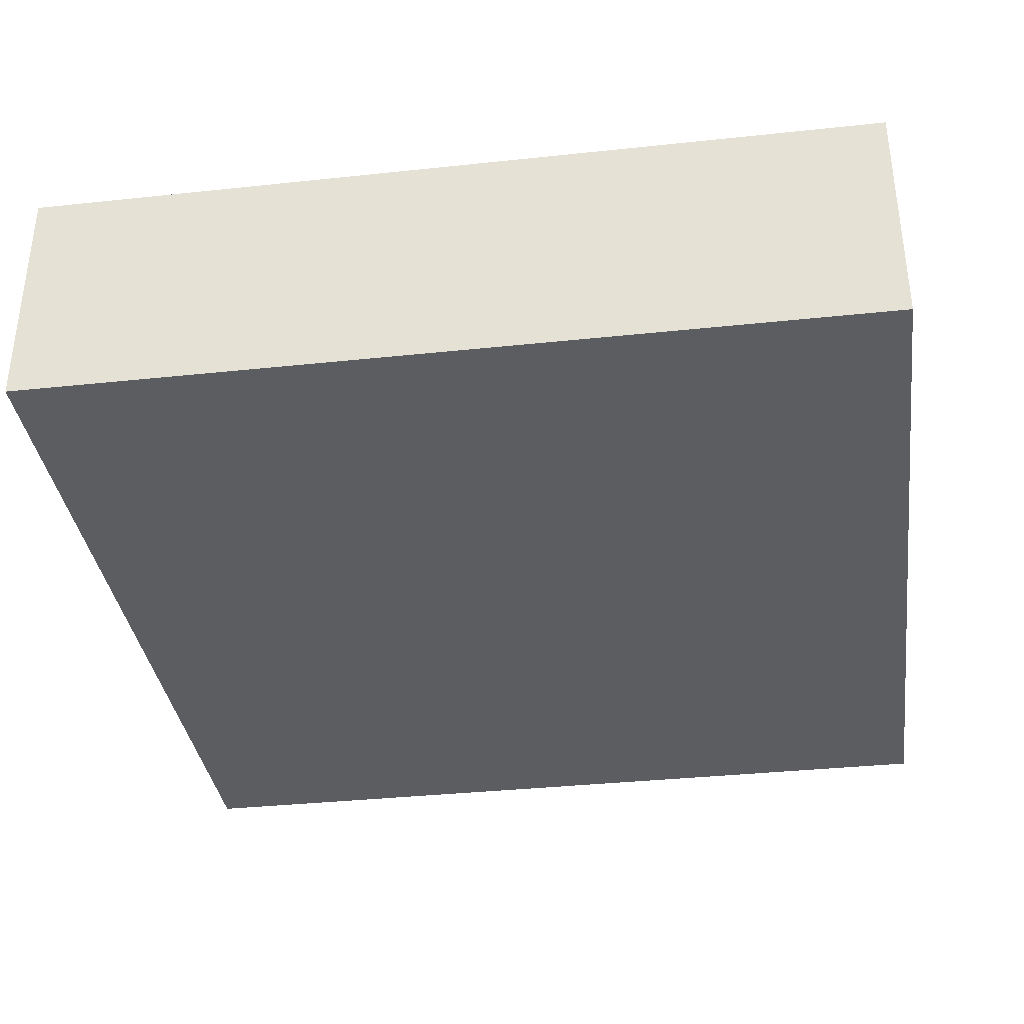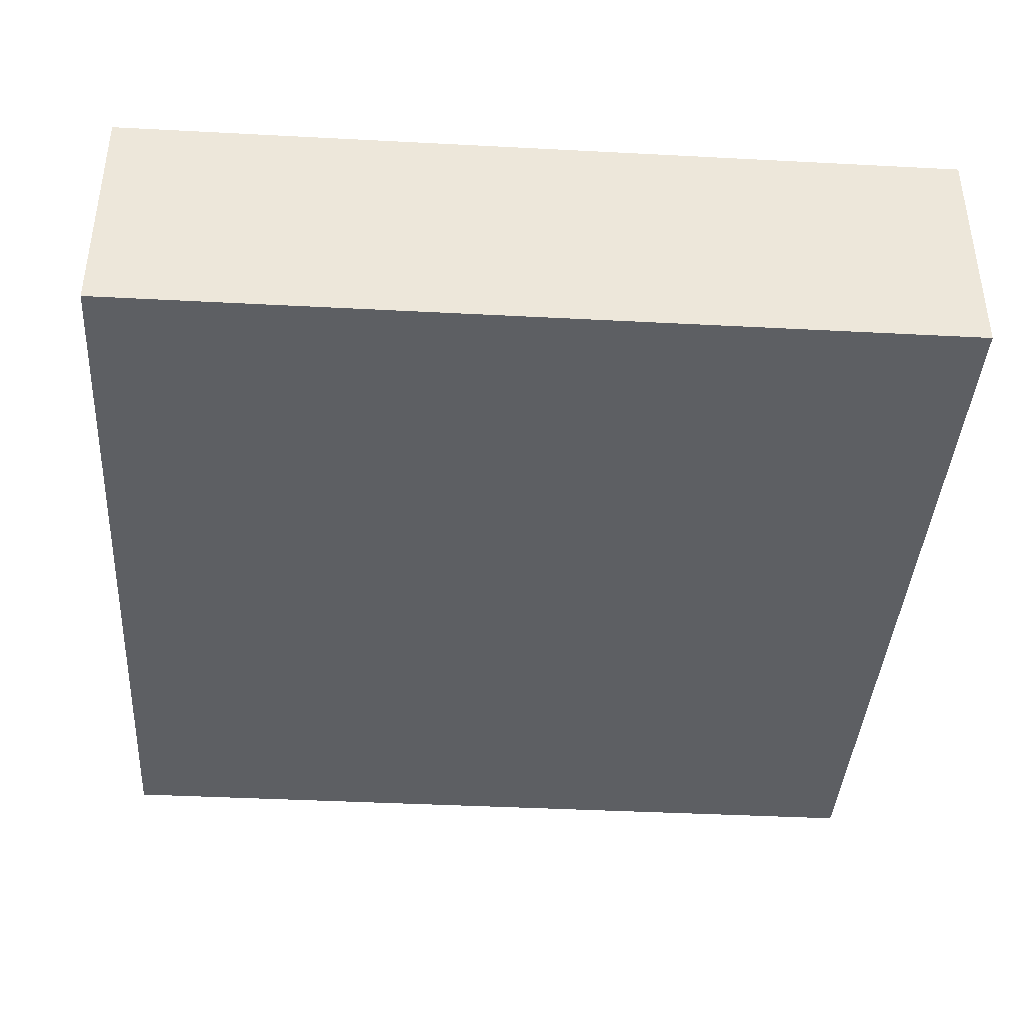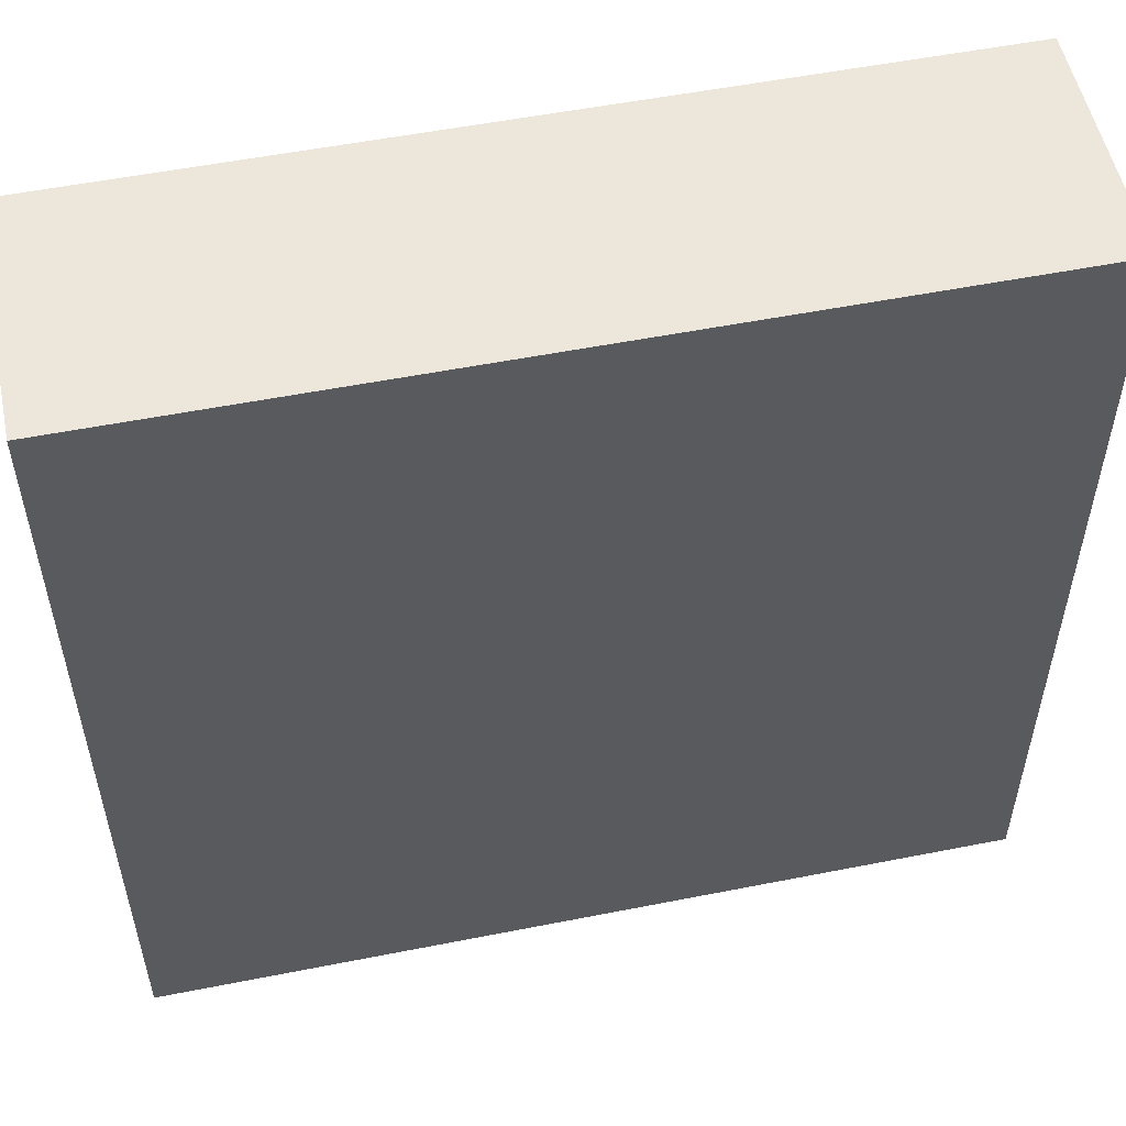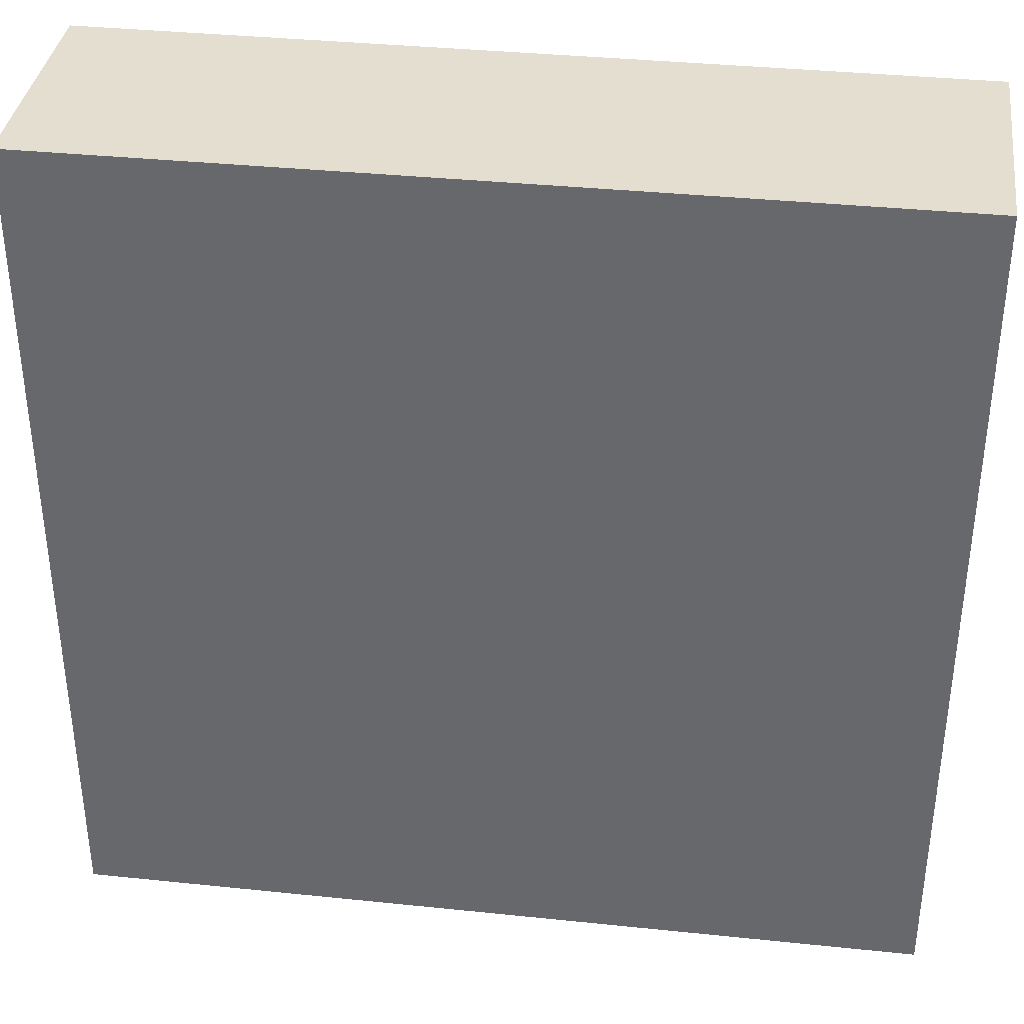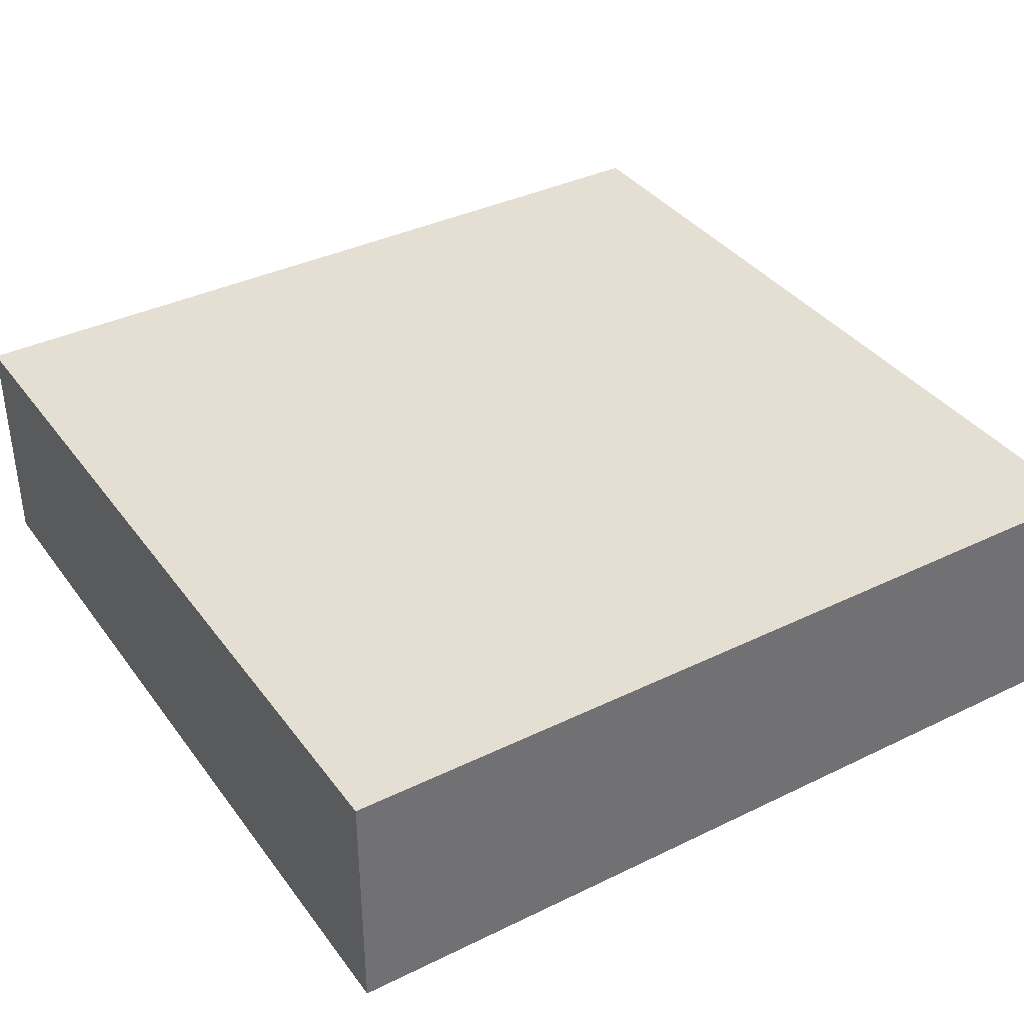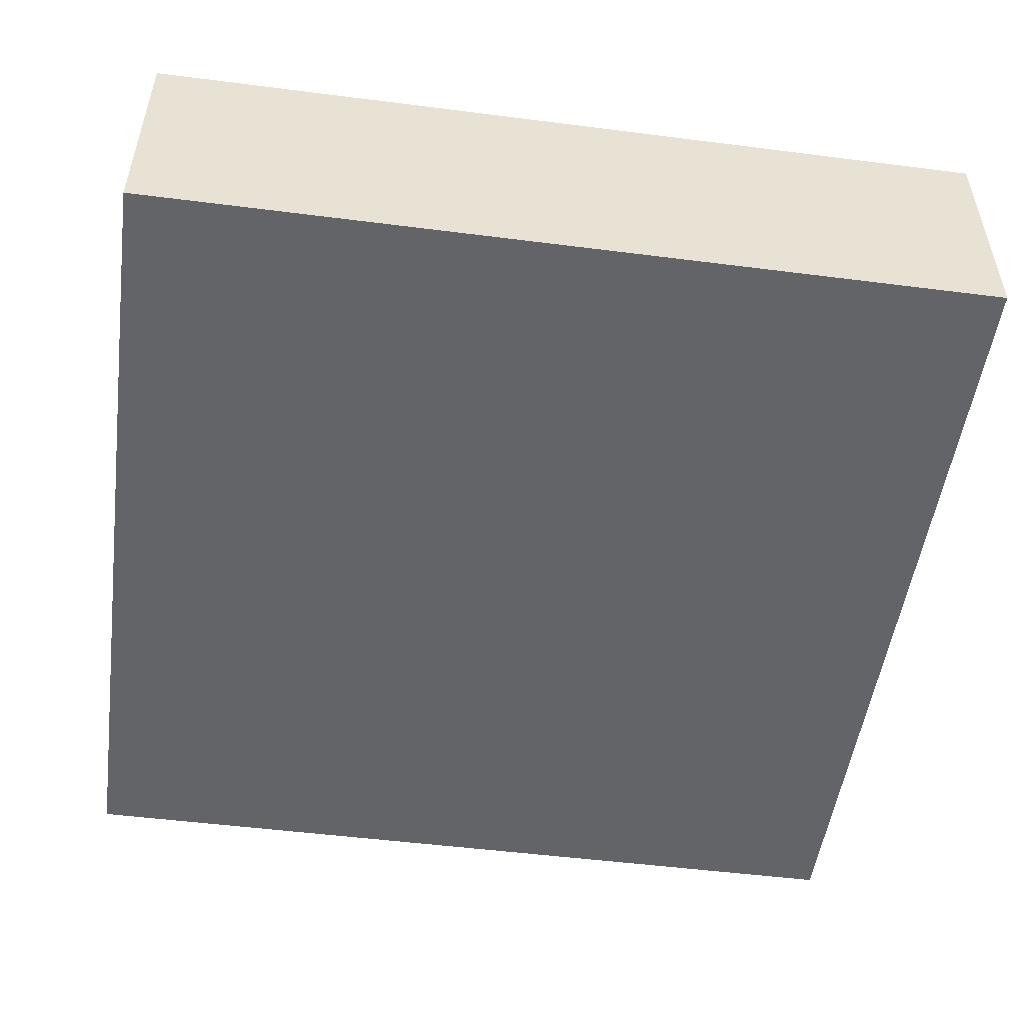
<metadata>
{"format":"obj","ext":"obj","renderer":"f3d","projection":"perspective","resolution":1024,"background":"white","views":[{"elev":-35.7,"azim":-82.0,"up":"+Y"},{"elev":-40.0,"azim":-93.7,"up":"+Y"},{"elev":53.8,"azim":168.1,"up":"+Z"},{"elev":36.5,"azim":7.7,"up":"+Z"},{"elev":37.2,"azim":-122.0,"up":"+Y"},{"elev":-51.1,"azim":82.1,"up":"+Y"}]}
</metadata>
<code>
o
v 9.1 0 33.9
v 12.3 0 33.9
v 9.1 0.8 33.9
v 12.3 0.8 33.9
v 9.1 0.9 33.9
v 12.3 0.9 33.9
v 9.1 0 37.1
v 12.3 0 37.1
v 9.1 0.8 37.1
v 12.3 0.8 37.1
v 9.1 0.9 37.1
v 12.3 0.9 37.1
v 9.1 0 33.9
v 9.1 0.8 33.9
v 9.1 0.9 33.9
v 9.1 0 37.1
v 9.1 0.8 37.1
v 9.1 0.9 37.1
v 12.3 0 33.9
v 12.3 0.8 33.9
v 12.3 0.9 33.9
v 12.3 0 37.1
v 12.3 0.8 37.1
v 12.3 0.9 37.1
v 9.1 0 33.9
v 9.1 0 37.1
v 12.3 0 33.9
v 12.3 0 37.1
v 9.1 0.9 33.9
v 9.1 0.9 37.1
v 12.3 0.9 33.9
v 12.3 0.9 37.1
f 3 2 1
f 4 2 3
f 5 4 3
f 6 4 5
f 7 8 9
f 9 8 10
f 9 10 11
f 11 10 12
f 16 14 13
f 17 15 14
f 17 14 16
f 18 15 17
f 19 20 22
f 20 21 23
f 22 20 23
f 23 21 24
f 27 26 25
f 28 26 27
f 29 30 31
f 31 30 32

</code>
